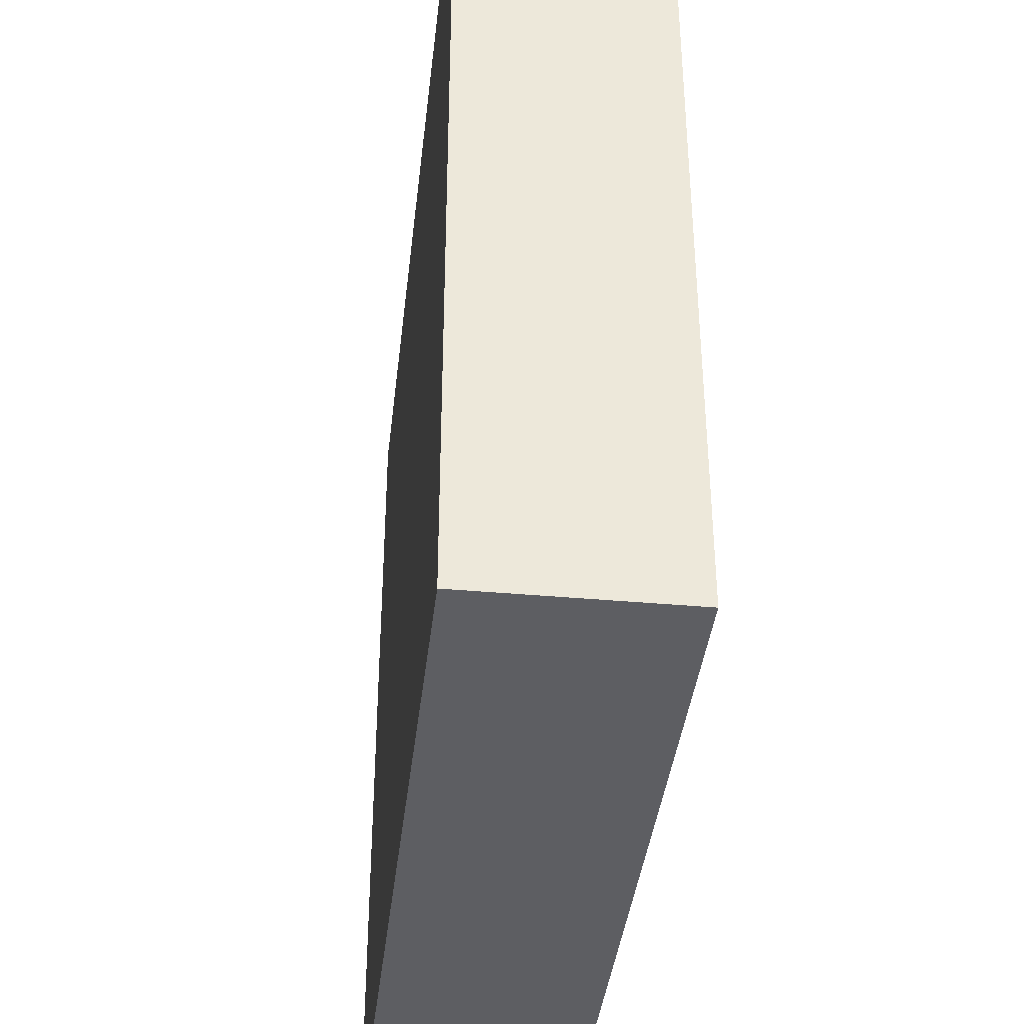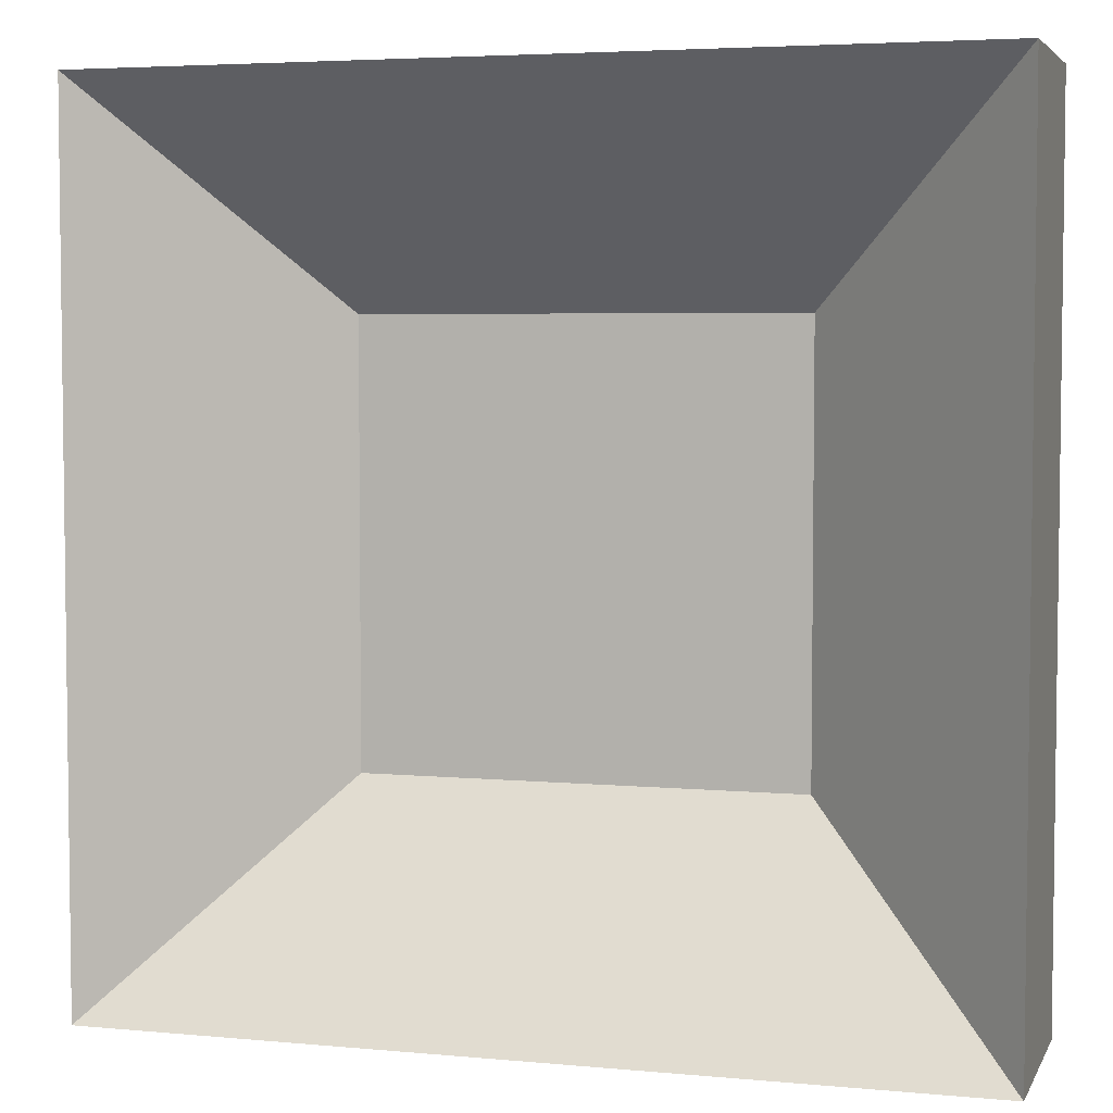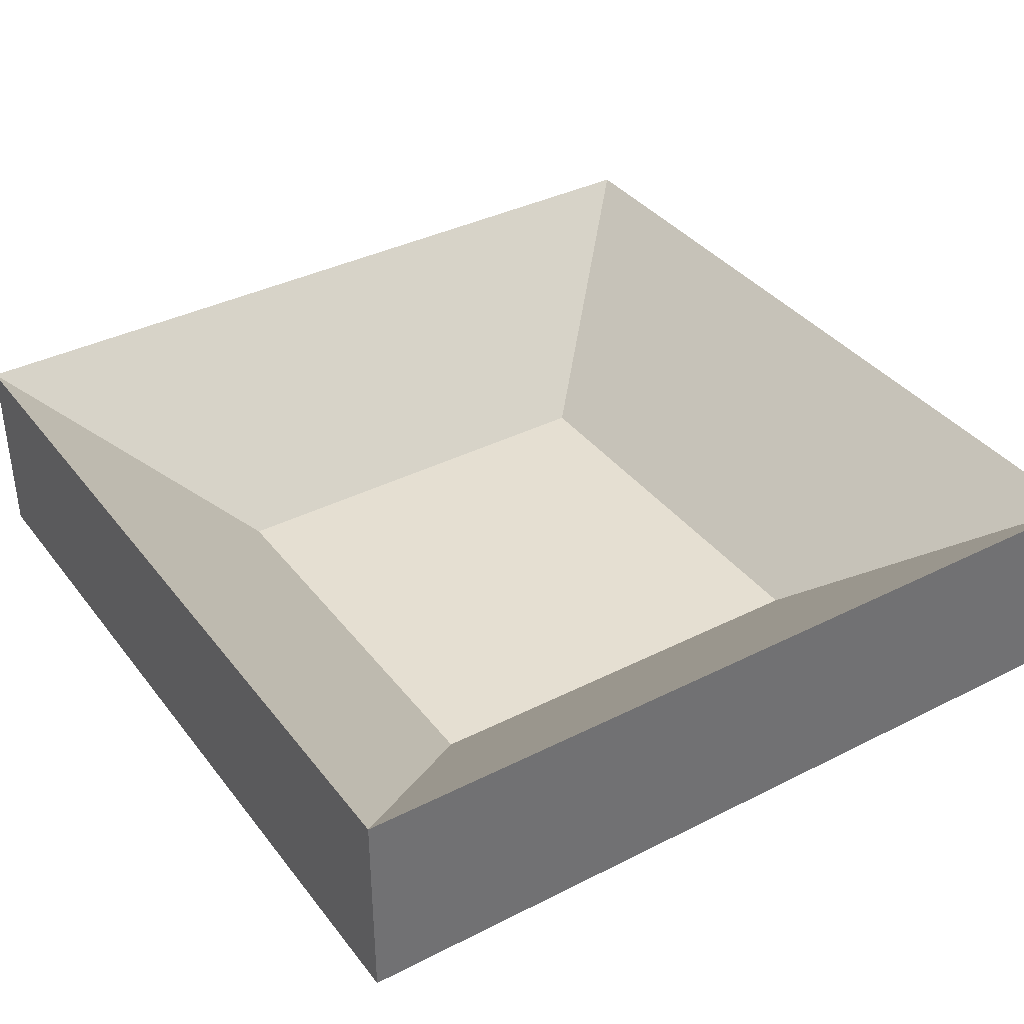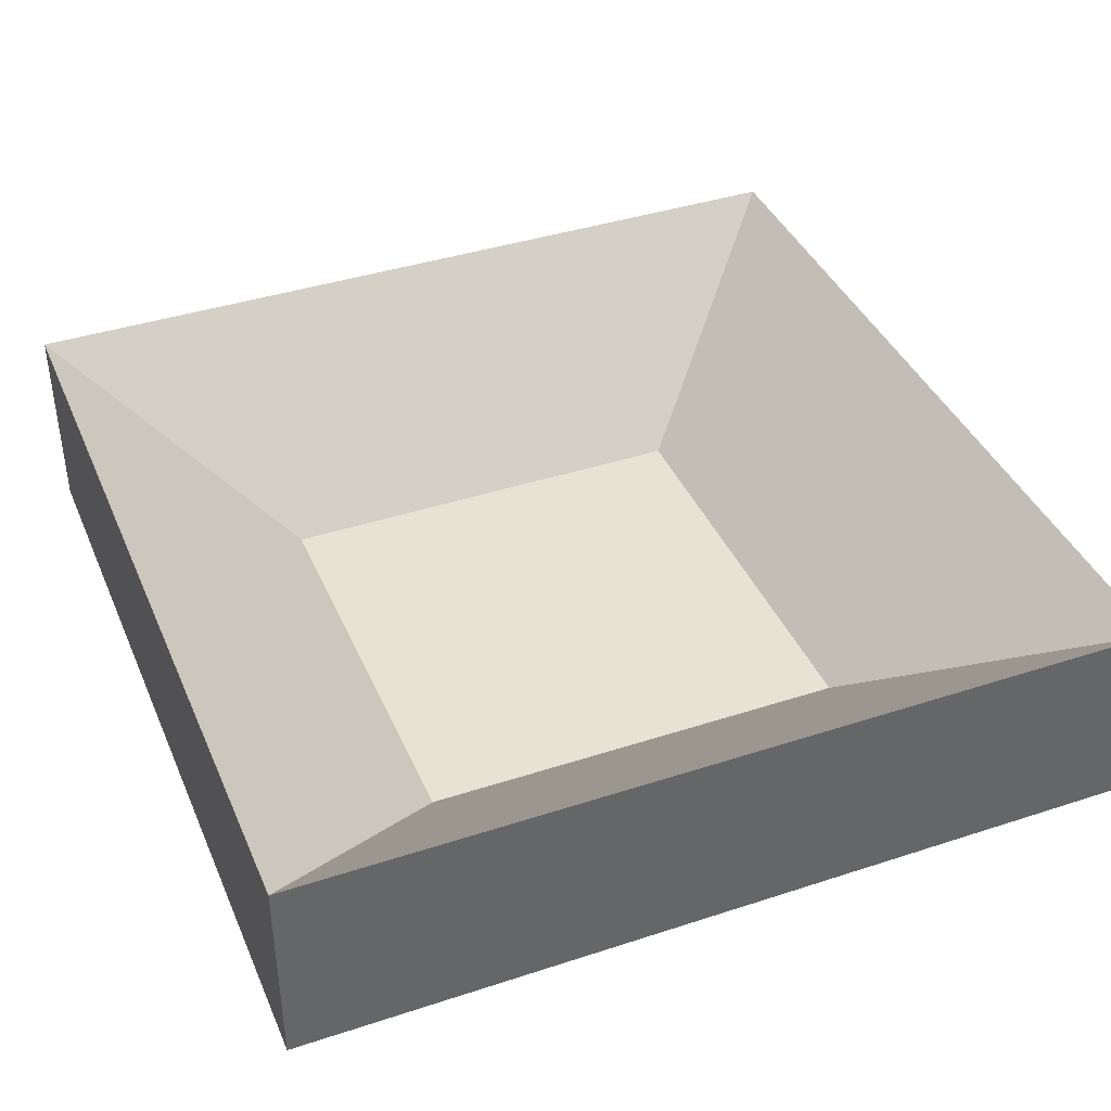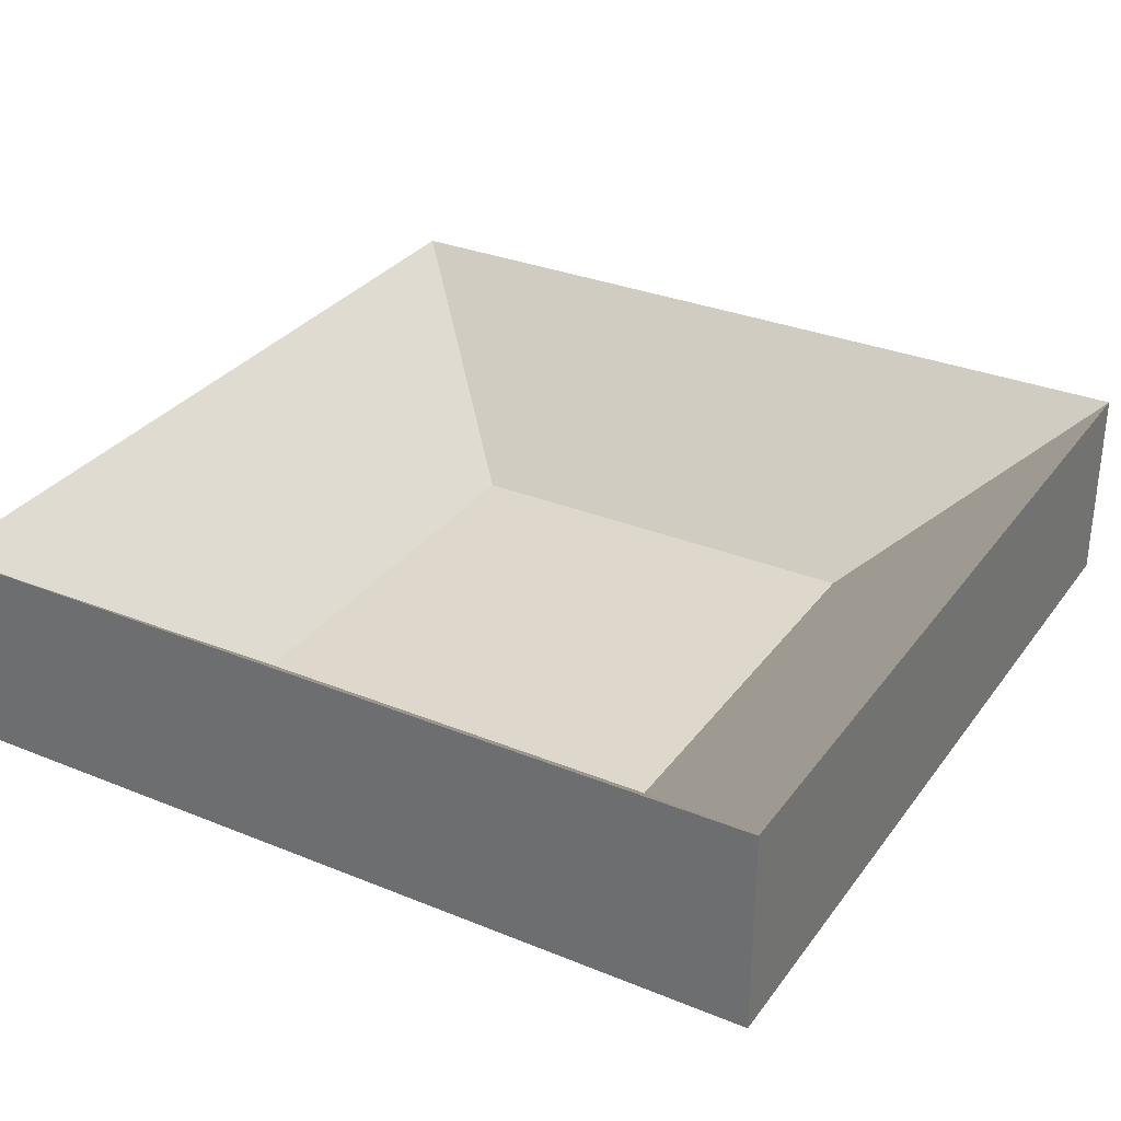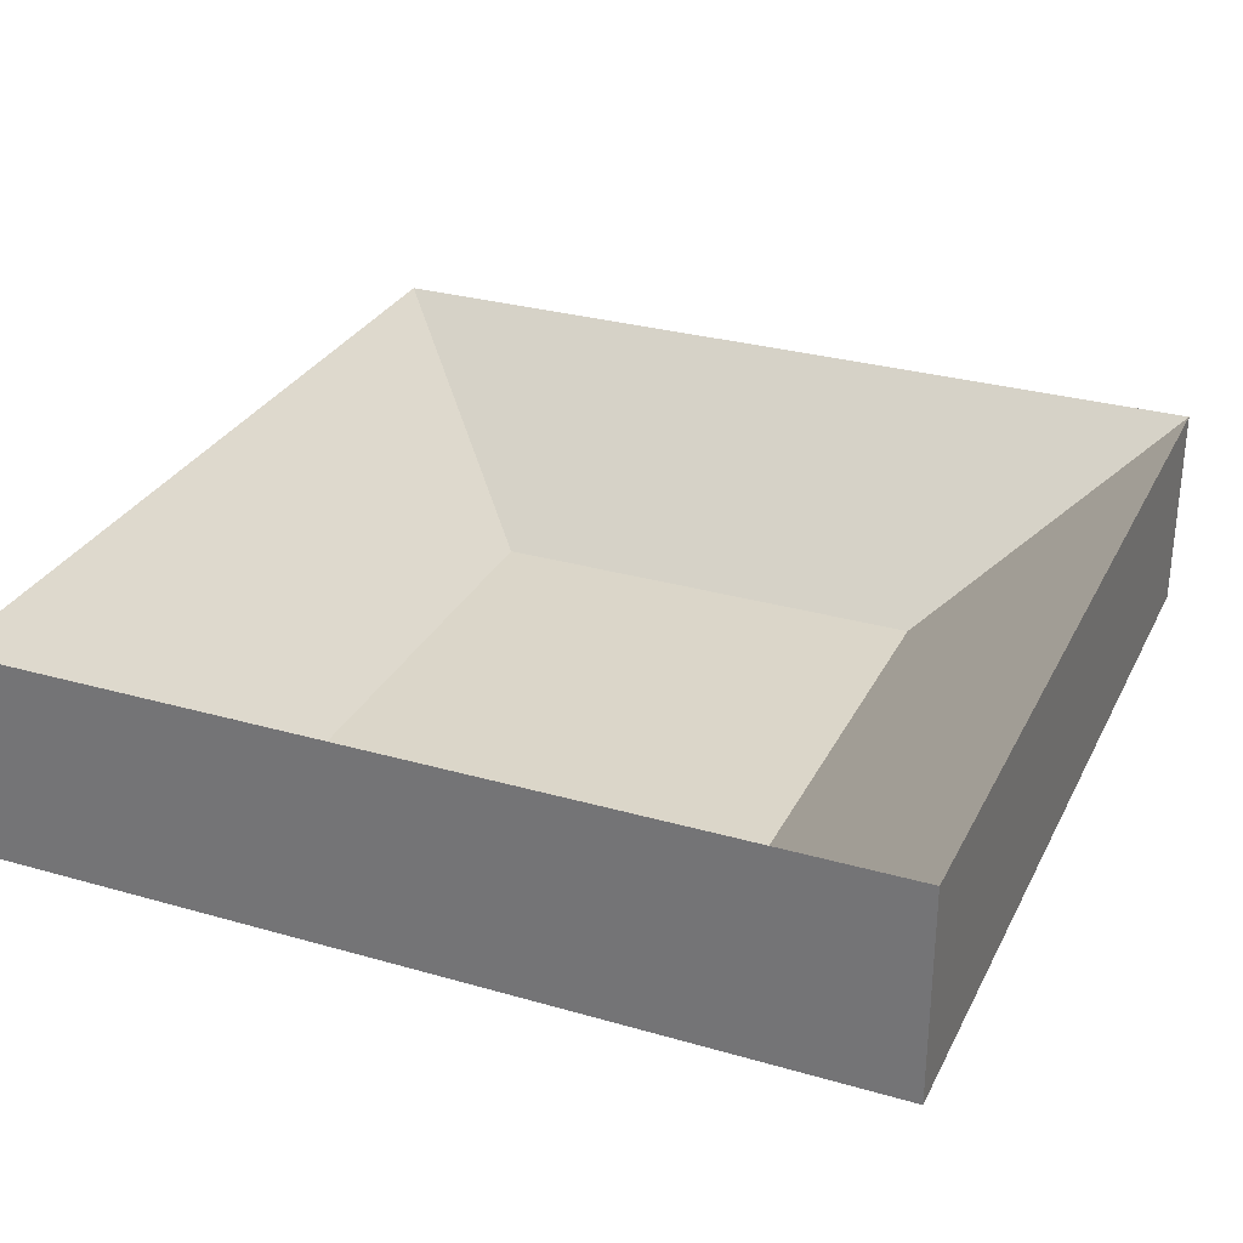
<metadata>
{"format":"obj","ext":"obj","renderer":"f3d","projection":"perspective","resolution":1024,"background":"white","views":[{"elev":-39.3,"azim":83.6,"up":"+Z"},{"elev":4.5,"azim":-163.3,"up":"+Z"},{"elev":37.3,"azim":-123.0,"up":"+Y"},{"elev":40.0,"azim":68.0,"up":"+Y"},{"elev":31.4,"azim":30.0,"up":"+Y"},{"elev":29.8,"azim":112.8,"up":"+Y"}]}
</metadata>
<code>
o Cube
v 22.18 4.734 -22.18
v 22.18 -5.812 -22.18
v 22.18 4.734 22.18
v 22.18 -5.812 22.18
v -22.18 4.734 -22.18
v -22.18 -5.812 -22.18
v -22.18 4.734 22.18
v -22.18 -5.812 22.18
v 11.14 -4.522 11.14
v -11.14 -4.522 11.14
v 11.14 -4.522 -11.14
v -11.14 -4.522 -11.14
f 7 3 9 10
f 4 3 7 8
f 8 7 5 6
f 6 2 4 8
f 2 1 3 4
f 6 5 1 2
f 11 12 10 9
f 5 7 10 12
f 3 1 11 9
f 1 5 12 11

</code>
